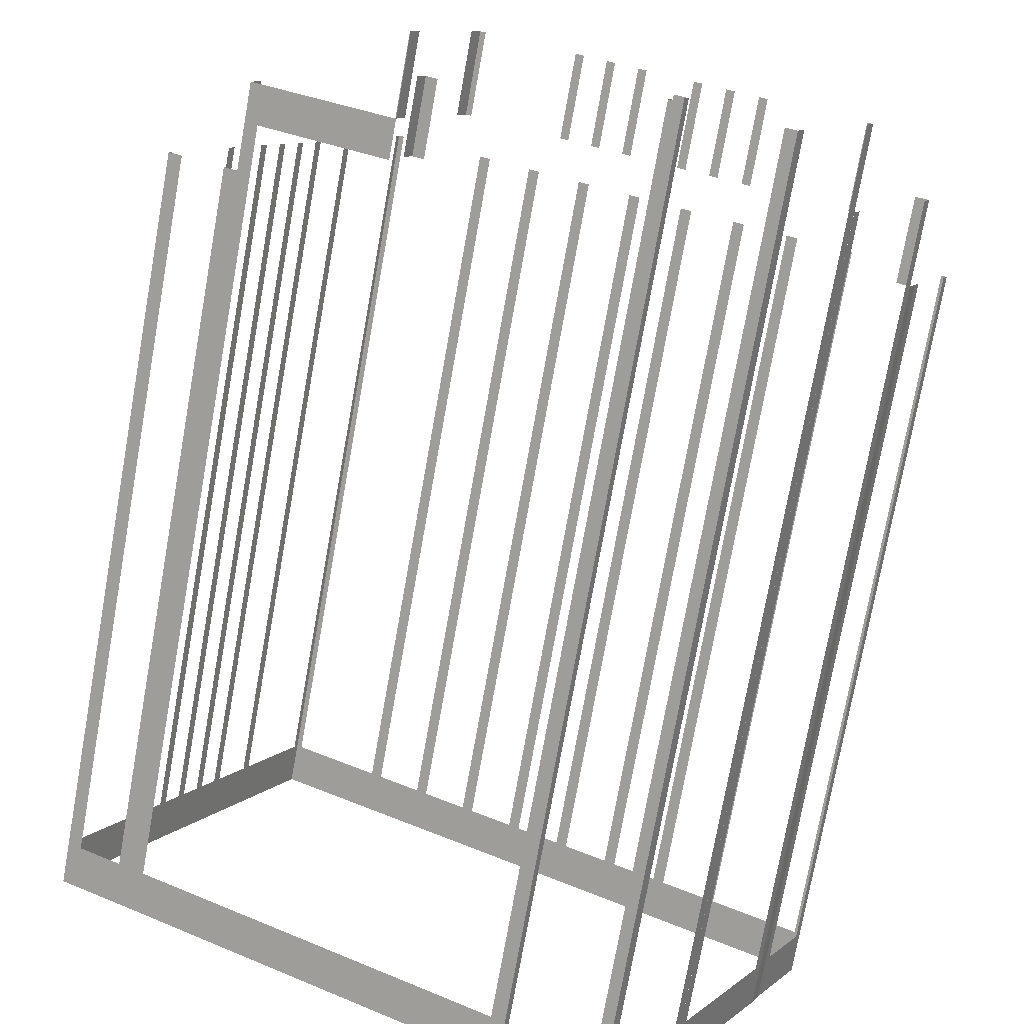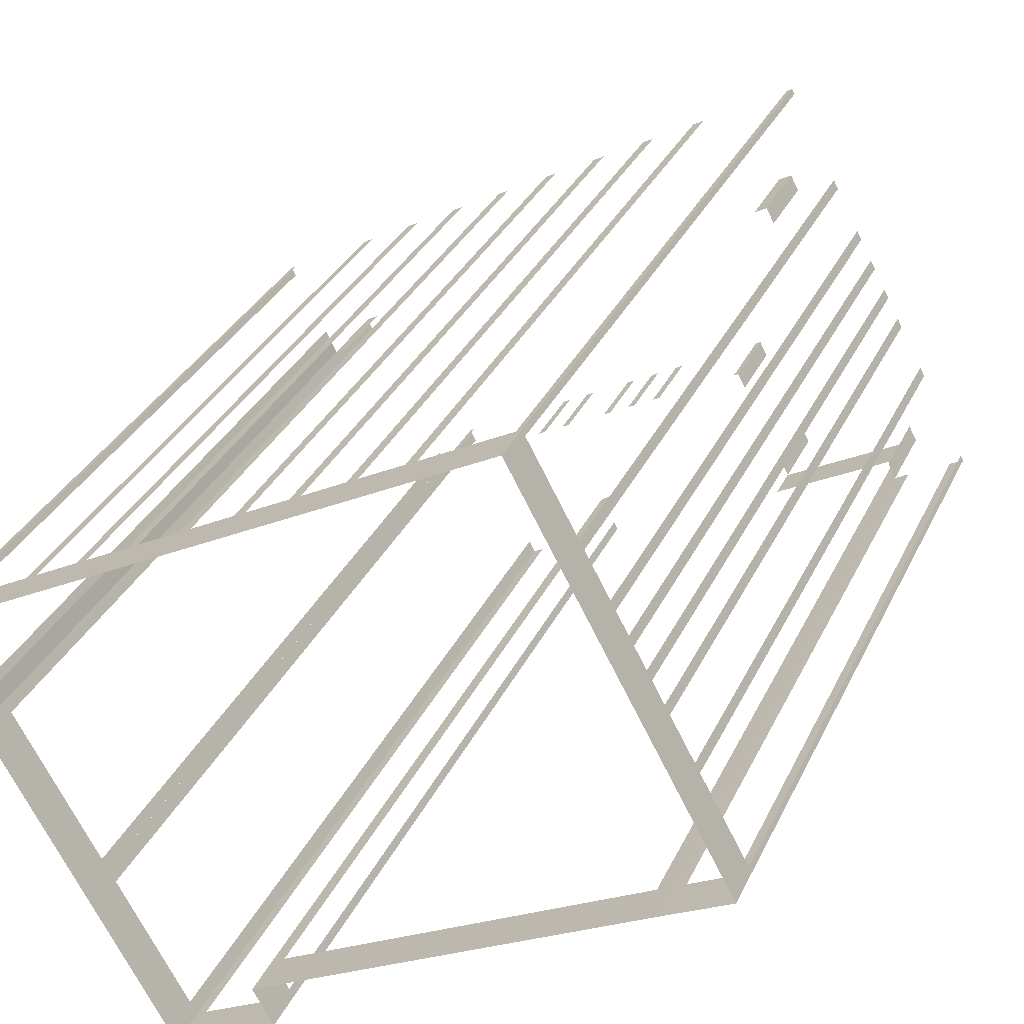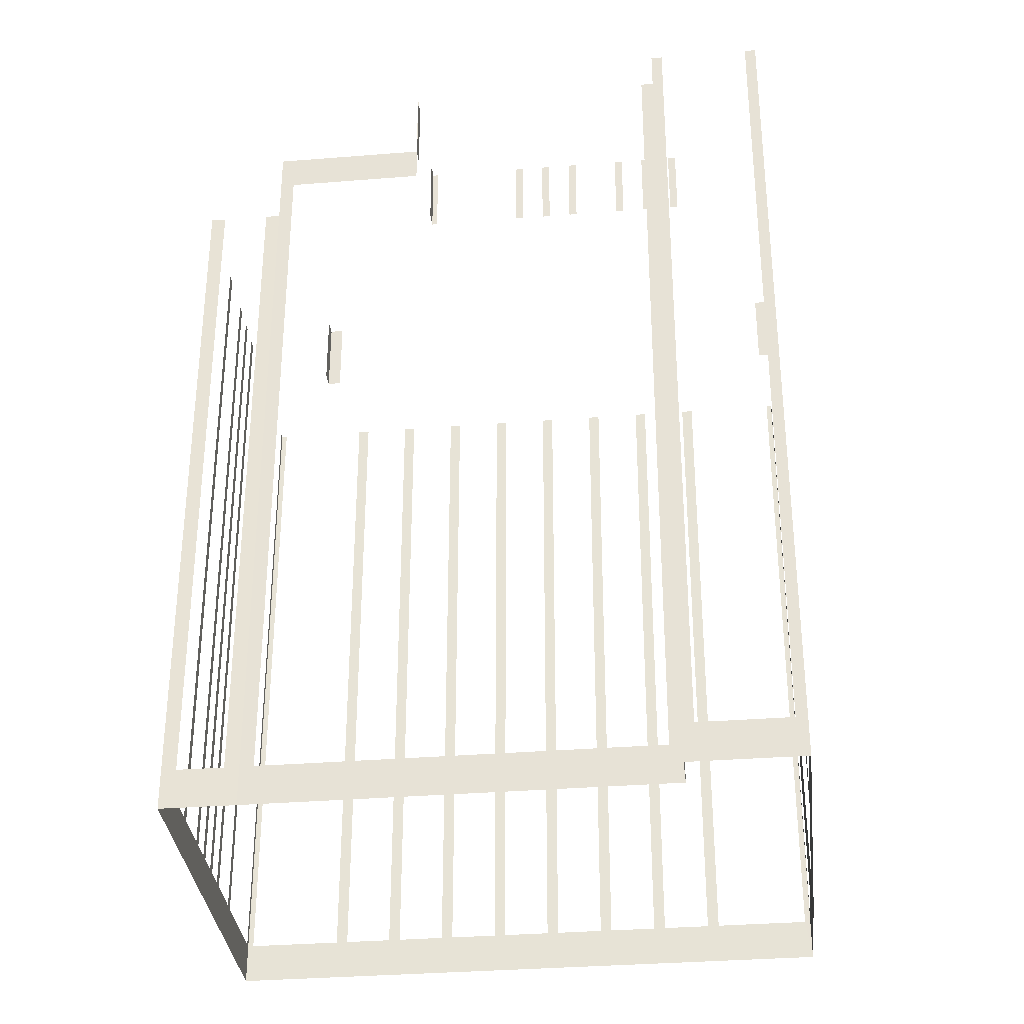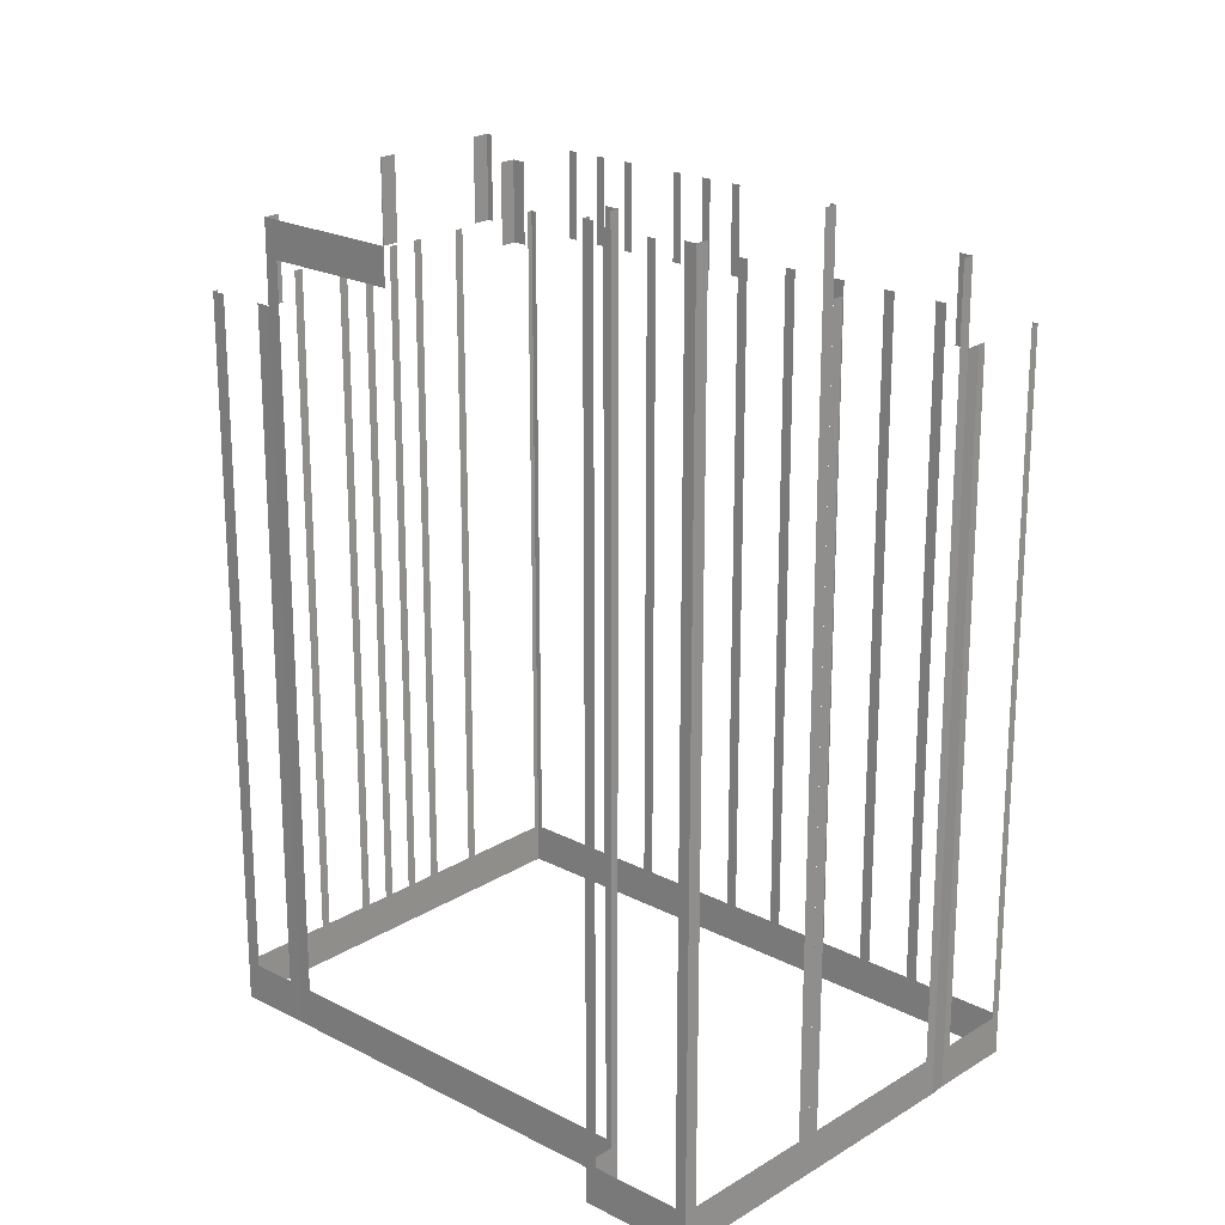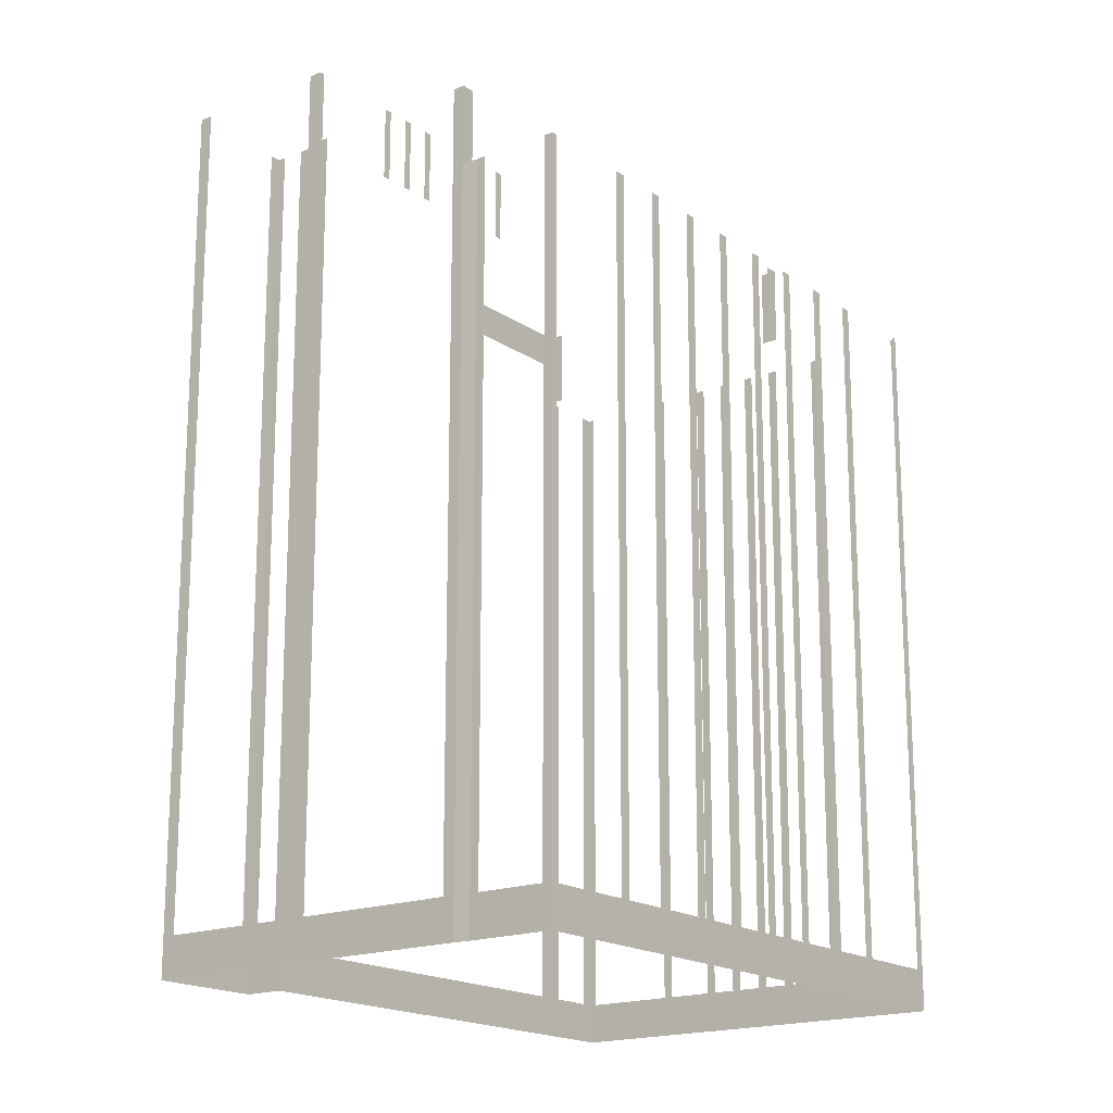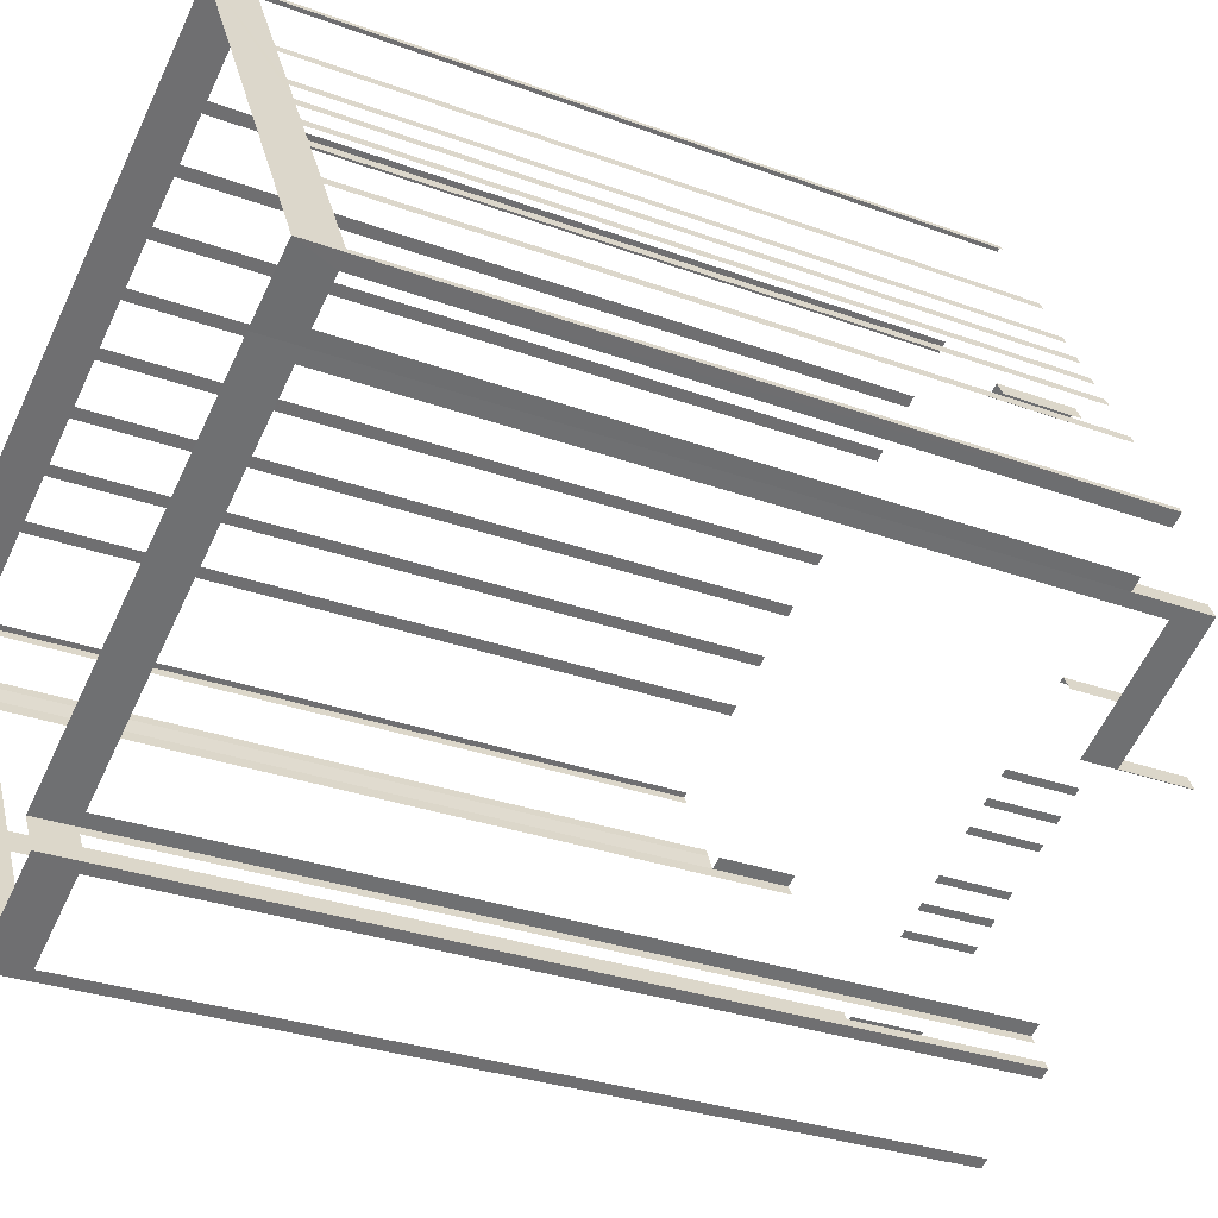
<metadata>
{"format":"obj","ext":"obj","renderer":"f3d","projection":"perspective","resolution":1024,"background":"white","views":[{"elev":-74.4,"azim":-10.1,"up":"+Y"},{"elev":32.1,"azim":-158.0,"up":"+Y"},{"elev":-33.9,"azim":-22.3,"up":"+Z"},{"elev":21.7,"azim":14.0,"up":"+Z"},{"elev":-17.8,"azim":99.0,"up":"+Z"},{"elev":-29.0,"azim":-119.1,"up":"+Y"}]}
</metadata>
<code>
o geometryt000010000010000110010110000110000110100000110000st118
v 856.6 -148.6 426.4
v 856.5 -148.9 468.9
v 856.6 -148.6 468.9
v 859.4 -143.5 426.4
v 856.5 -148.9 423.9
v 859.4 -143.5 468.9
v 859.6 -143 468.9
v 859.6 -143 426.4
v 861 -140.5 426.4
v 861 -140.5 468.9
v 861.3 -140 468.9
v 861.3 -140 426.4
v 862 -138.7 426.4
v 862 -138.7 468.9
v 862.3 -138.2 468.9
v 862.3 -138.2 426.4
v 862.9 -137 426.4
v 868.7 -126.3 423.9
v 862.9 -137 468.9
v 863.2 -136.4 468.9
v 863.2 -136.4 426.4
v 863.9 -135.2 426.4
v 863.9 -135.2 468.9
v 864.2 -134.7 468.9
v 864.2 -134.7 426.4
v 865.5 -132.1 426.4
v 865.5 -132.1 468.9
v 865.8 -131.6 468.9
v 865.8 -131.6 426.4
v 868.6 -126.6 426.4
v 868.6 -126.6 468.9
v 868.7 -126.3 468.9
v 859.8 -150.6 426.4
v 860.6 -151.1 468.9
v 859.8 -150.6 468.9
v 856.5 -148.9 423.9
v 857.3 -149.3 426.4
v 860.6 -151.1 423.9
v 857.3 -149.3 468.9
v 856.5 -148.9 468.9
v 882.7 -163.1 478.6
v 882.7 -163.1 426.4
v 883.5 -163.5 468.9
v 883.5 -163.5 473.9
v 883.5 -163.5 478.6
v 861.3 -151.5 426.4
v 868.9 -155.6 423.9
v 883.5 -163.5 423.9
v 861.3 -151.5 471.7
v 860.6 -151.1 468.9
v 860.6 -151.1 423.9
v 868.9 -155.6 471.7
v 868.9 -155.6 473.9
v 860.6 -151.1 473.9
v 868.9 -155.6 478.6
v 868.9 -155.6 478.6
v 861.1 -150.2 473.9
v 861.1 -150.2 468.9
v 860.6 -151.1 468.9
v 860.6 -151.1 473.9
v 869.9 -134.2 473.9
v 869.9 -134.2 468.9
v 869.4 -135.1 468.9
v 869.4 -135.1 473.9
v 869 -126.4 426.4
v 868.7 -126.3 468.9
v 869 -126.4 468.9
v 874.1 -129.2 426.4
v 868.7 -126.3 423.9
v 874.1 -129.2 468.9
v 874.7 -129.5 468.9
v 874.7 -129.5 426.4
v 877.2 -130.9 426.4
v 877.2 -130.9 468.9
v 877.8 -131.2 468.9
v 877.8 -131.2 426.4
v 880.3 -132.6 426.4
v 880.3 -132.6 468.9
v 881 -132.9 468.9
v 881 -132.9 426.4
v 883.5 -134.3 426.4
v 883.5 -134.3 468.9
v 884.1 -134.6 468.9
v 884.1 -134.6 426.4
v 886.6 -136 426.4
v 886.6 -136 468.9
v 887.3 -136.3 468.9
v 887.3 -136.3 426.4
v 902 -144.3 423.9
v 889.8 -137.7 426.4
v 889.8 -137.7 468.9
v 890.4 -138 468.9
v 890.4 -138 426.4
v 892.9 -139.4 426.4
v 892.9 -139.4 468.9
v 893.6 -139.7 468.9
v 893.6 -139.7 426.4
v 896.1 -141.1 426.4
v 896.1 -141.1 468.9
v 896.7 -141.4 468.9
v 896.7 -141.4 426.4
v 901.7 -144.2 426.4
v 901.7 -144.2 468.9
v 902 -144.3 468.9
v 869.4 -154.7 478.6
v 869.4 -154.7 473.9
v 868.9 -155.6 473.9
v 868.9 -155.6 478.6
v 872.6 -148.8 478.6
v 872.6 -148.8 473.9
v 872.1 -149.7 473.9
v 872.1 -149.7 478.6
v 870.6 -134.6 473.9
v 870.6 -134.6 468.9
v 869.9 -134.2 468.9
v 869.9 -134.2 473.9
v 899 -150 473.9
v 899 -150 468.9
v 898.3 -149.6 468.9
v 898.3 -149.6 473.9
v 872.9 -148.9 478.6
v 872.9 -148.9 473.9
v 872.6 -148.8 473.9
v 872.6 -148.8 478.6
v 878.4 -151.9 478.6
v 878.4 -151.9 473.9
v 877.9 -151.7 473.9
v 877.9 -151.7 478.6
v 880.1 -152.8 478.6
v 880.1 -152.8 473.9
v 879.6 -152.6 473.9
v 879.6 -152.6 478.6
v 881.8 -153.8 478.6
v 881.8 -153.8 473.9
v 881.3 -153.5 473.9
v 881.3 -153.5 478.6
v 884.7 -155.4 478.6
v 884.7 -155.4 473.9
v 884.3 -155.1 473.9
v 884.3 -155.1 478.6
v 886.4 -156.3 478.6
v 886.4 -156.3 473.9
v 886 -156.1 473.9
v 886 -156.1 478.6
v 888.1 -157.2 478.6
v 888.1 -157.2 473.9
v 887.7 -157 473.9
v 887.7 -157 478.6
v 893.5 -160.1 478.6
v 893.5 -160.1 473.9
v 893.2 -160 473.9
v 893.2 -160 478.6
v 882.5 -165.3 478.6
v 882.5 -165.3 426.4
v 882.3 -165.7 468.9
v 882.3 -165.7 473.9
v 882.3 -165.7 478.6
v 883.2 -164 426.4
v 882.3 -165.7 423.9
v 883.2 -164 478.6
v 883.5 -163.5 468.9
v 883.5 -163.5 423.9
v 883.5 -163.5 478.6
v 883.5 -163.5 473.9
v 887.9 -168.8 478.6
v 887.9 -168.8 426.4
v 888.6 -169.1 468.9
v 888.6 -169.1 473.9
v 888.6 -169.1 478.6
v 882.9 -166.1 426.4
v 888.6 -169.1 423.9
v 882.9 -166.1 478.6
v 882.3 -165.7 468.9
v 882.3 -165.7 423.9
v 882.3 -165.7 478.6
v 882.3 -165.7 473.9
v 893.1 -160.9 478.6
v 893.1 -160.9 426.4
v 893.5 -160.1 468.9
v 893.5 -160.1 473.9
v 893.5 -160.1 478.6
v 888.9 -168.4 426.4
v 890.4 -165.7 423.9
v 893.5 -160.1 423.9
v 888.9 -168.4 478.6
v 888.5 -169.1 468.9
v 888.5 -169.1 423.9
v 888.5 -169.1 478.6
v 888.5 -169.1 473.9
v 898.7 -150.7 473.9
v 898.7 -150.7 426.4
v 899 -150 468.9
v 899 -150 473.9
v 893.8 -159.5 426.4
v 899 -150 423.9
v 893.8 -159.5 473.9
v 893.5 -160.1 468.9
v 893.5 -160.1 423.9
v 893.5 -160.1 473.9
v 899 -150 423.9
v 899.4 -149.1 468.9
v 899 -150 468.9
v 899.4 -149.1 423.9
v 901.8 -144.8 426.4
v 902 -144.3 468.9
v 901.8 -144.8 468.9
v 899.7 -148.6 426.4
v 902 -144.3 423.9
v 899.7 -148.6 468.9
v 899.4 -149.1 468.9
v 899.4 -149.1 423.9
f 1 2 3
f 6 7 4
f 7 8 4
f 8 5 4
f 8 9 5
f 10 11 9
f 11 12 9
f 9 12 5
f 16 18 5
f 19 20 17
f 20 21 17
f 22 18 21
f 23 24 22
f 24 25 22
f 27 28 26
f 28 29 26
f 30 18 29
f 32 18 30
f 33 34 35
f 36 33 37
f 36 38 33
f 34 33 38
f 39 40 37
f 40 36 37
f 41 42 43
f 41 43 44
f 44 45 41
f 42 46 47
f 47 48 42
f 43 42 48
f 46 49 50
f 50 51 46
f 51 47 46
f 52 53 49
f 53 54 49
f 49 54 50
f 57 58 59
f 57 59 60
f 61 62 63
f 61 63 64
f 65 66 67
f 68 69 65
f 66 65 69
f 70 71 68
f 71 72 68
f 72 69 68
f 72 73 69
f 74 75 73
f 75 76 73
f 76 77 69
f 78 79 77
f 79 80 77
f 80 81 69
f 82 83 81
f 83 84 81
f 84 85 69
f 86 87 85
f 87 88 85
f 88 89 85
f 85 89 69
f 90 89 88
f 91 92 90
f 92 93 90
f 93 89 90
f 94 89 93
f 95 96 94
f 96 97 94
f 97 89 94
f 98 89 97
f 99 100 98
f 100 101 98
f 101 89 98
f 102 89 101
f 103 104 102
f 104 89 102
f 105 106 107
f 105 107 108
f 109 110 111
f 109 111 112
f 113 114 115
f 113 115 116
f 117 118 119
f 117 119 120
f 121 122 123
f 121 123 124
f 125 126 127
f 125 127 128
f 129 130 131
f 129 131 132
f 133 134 135
f 133 135 136
f 137 138 139
f 137 139 140
f 141 142 143
f 141 143 144
f 145 146 147
f 145 147 148
f 153 154 155
f 153 155 156
f 158 159 154
f 155 154 159
f 158 160 161
f 161 162 158
f 160 163 164
f 161 160 164
f 165 166 167
f 165 167 168
f 168 169 165
f 170 171 166
f 167 166 171
f 170 172 173
f 173 174 170
f 174 171 170
f 172 175 176
f 173 172 176
f 177 178 179
f 177 179 180
f 180 181 177
f 182 183 178
f 183 184 178
f 179 178 184
f 182 185 186
f 186 187 182
f 187 183 182
f 185 188 189
f 186 185 189
f 190 191 192
f 192 193 190
f 194 195 191
f 192 191 195
f 194 196 197
f 197 198 194
f 198 195 194
f 196 199 197
f 200 201 202
f 200 203 201
f 207 208 204
f 211 208 207
f 4 5 1
f 2 1 5
f 12 13 5
f 14 15 13
f 15 16 13
f 13 16 5
f 17 18 16
f 21 18 17
f 25 18 22
f 26 18 25
f 29 18 26
f 31 32 30
f 52 55 53
f 53 55 56
f 73 76 69
f 77 80 69
f 81 84 69
f 149 150 151
f 149 151 152
f 156 157 153
f 162 159 158
f 204 205 206
f 205 204 208
f 209 210 207
f 210 211 207

</code>
